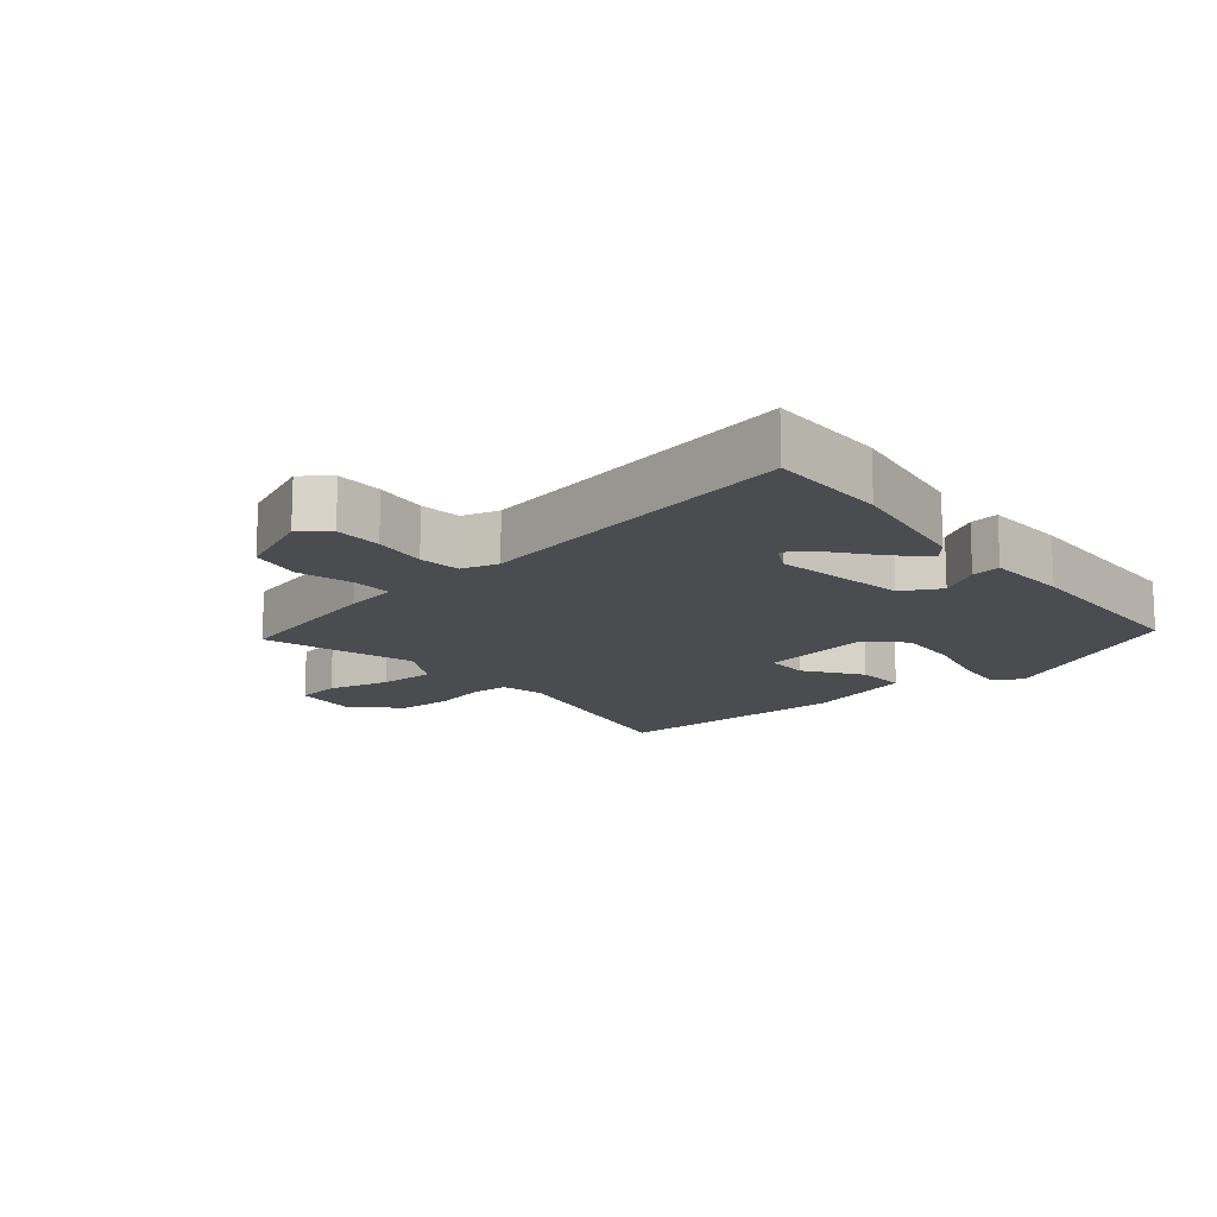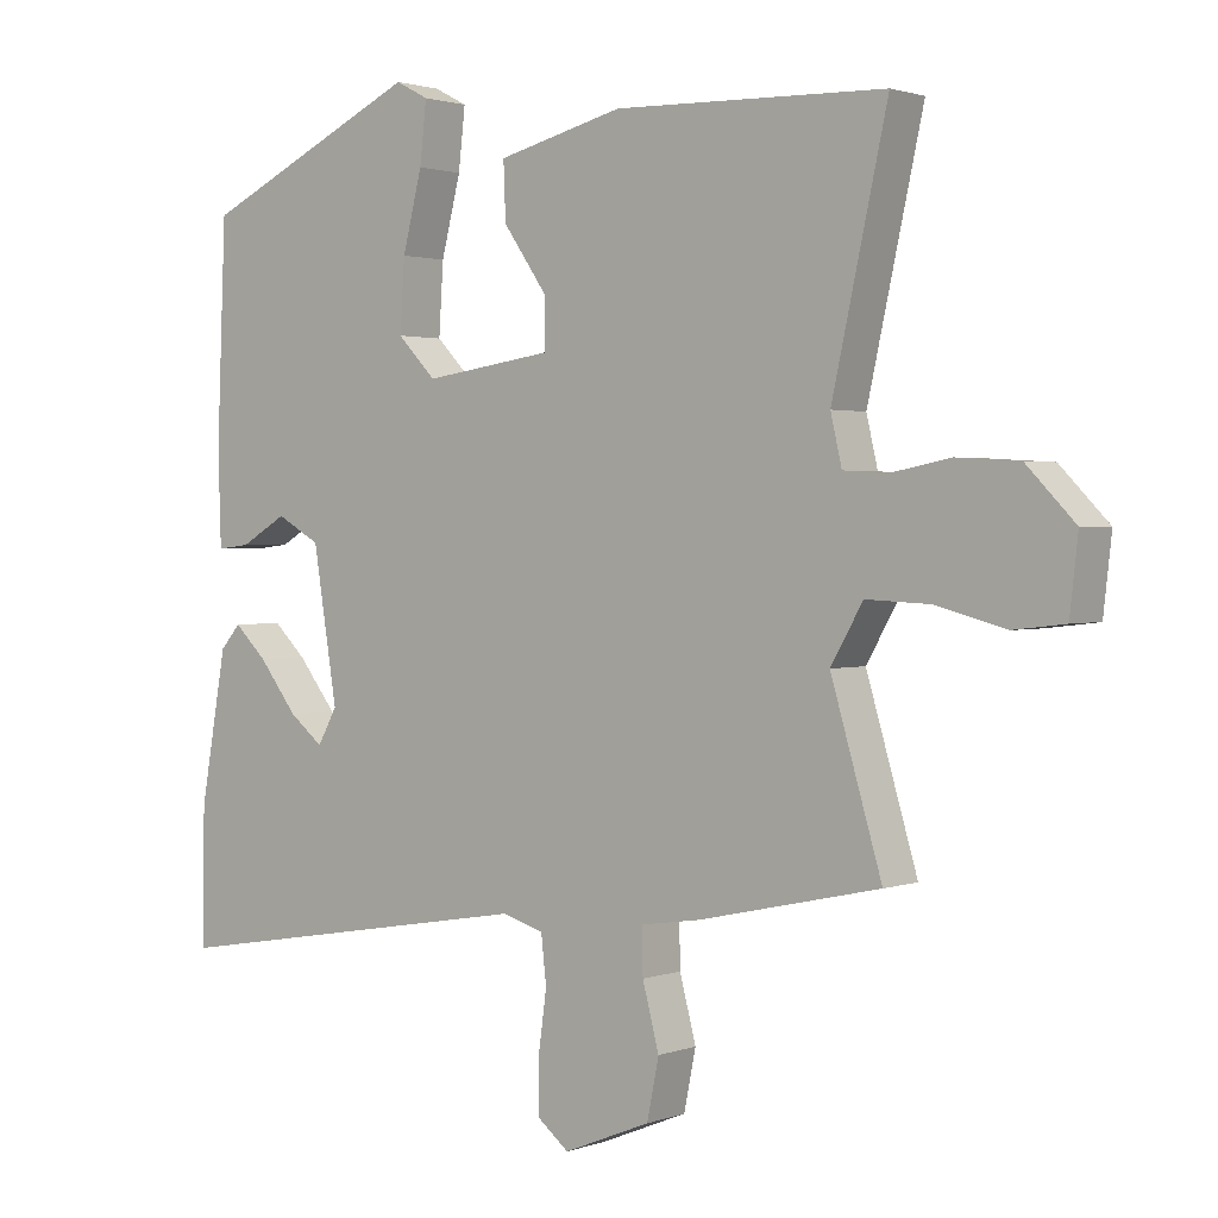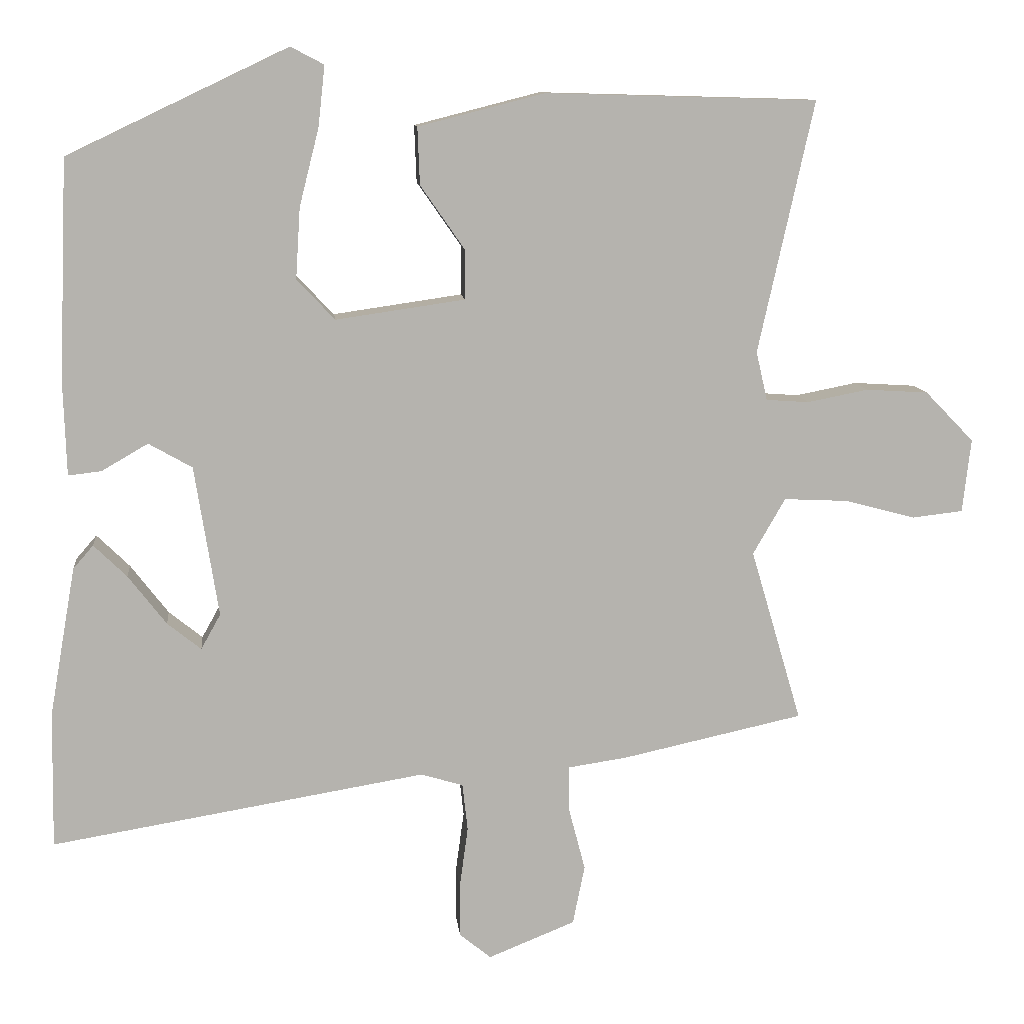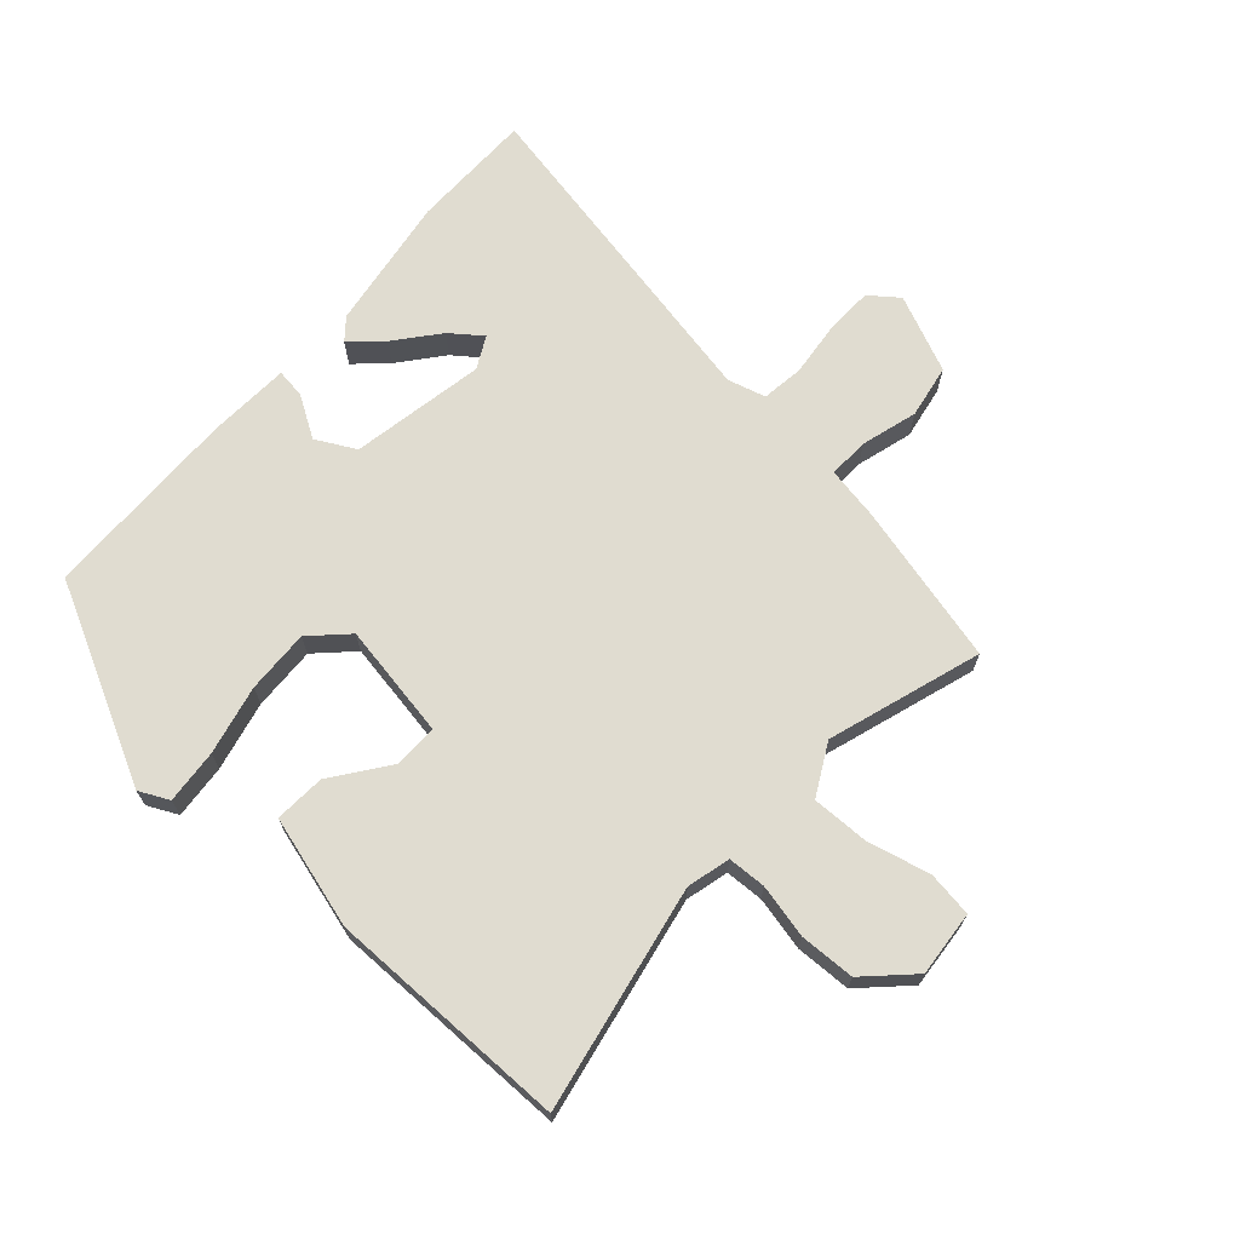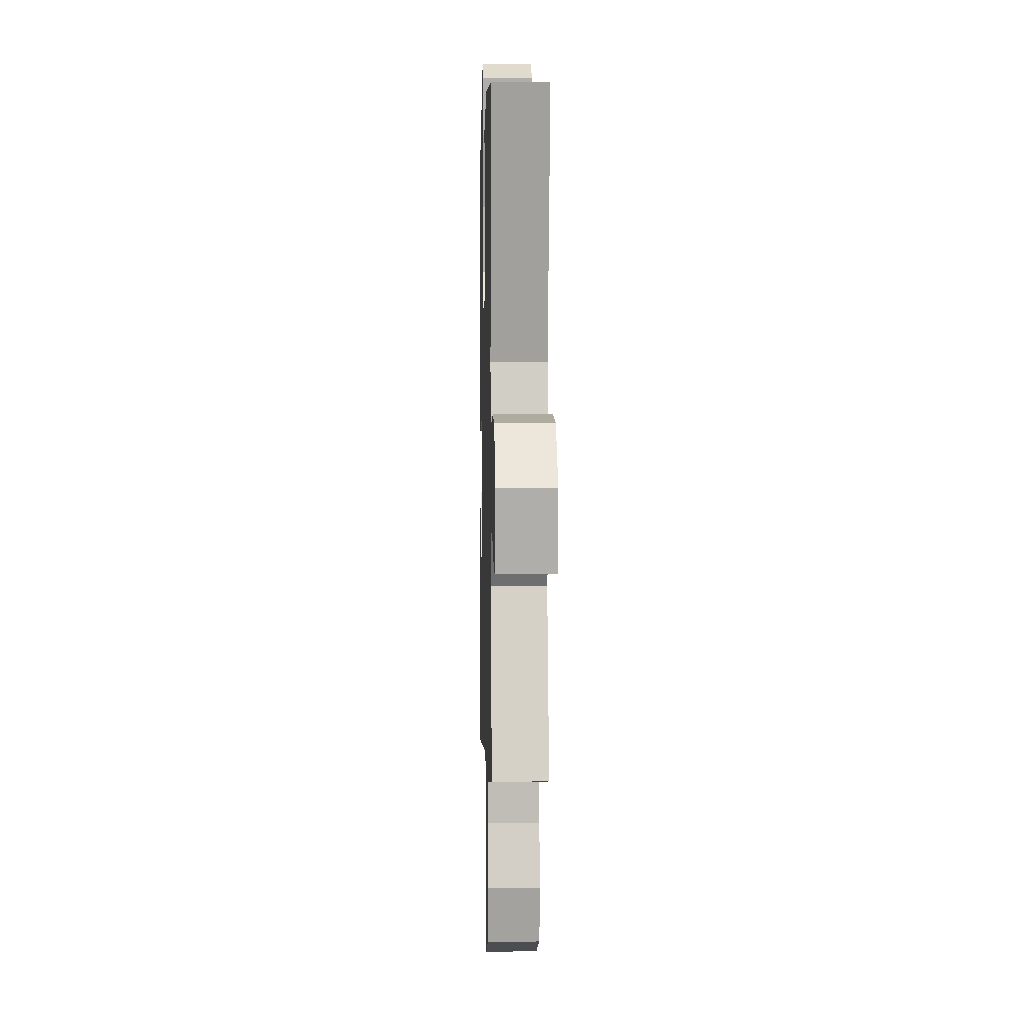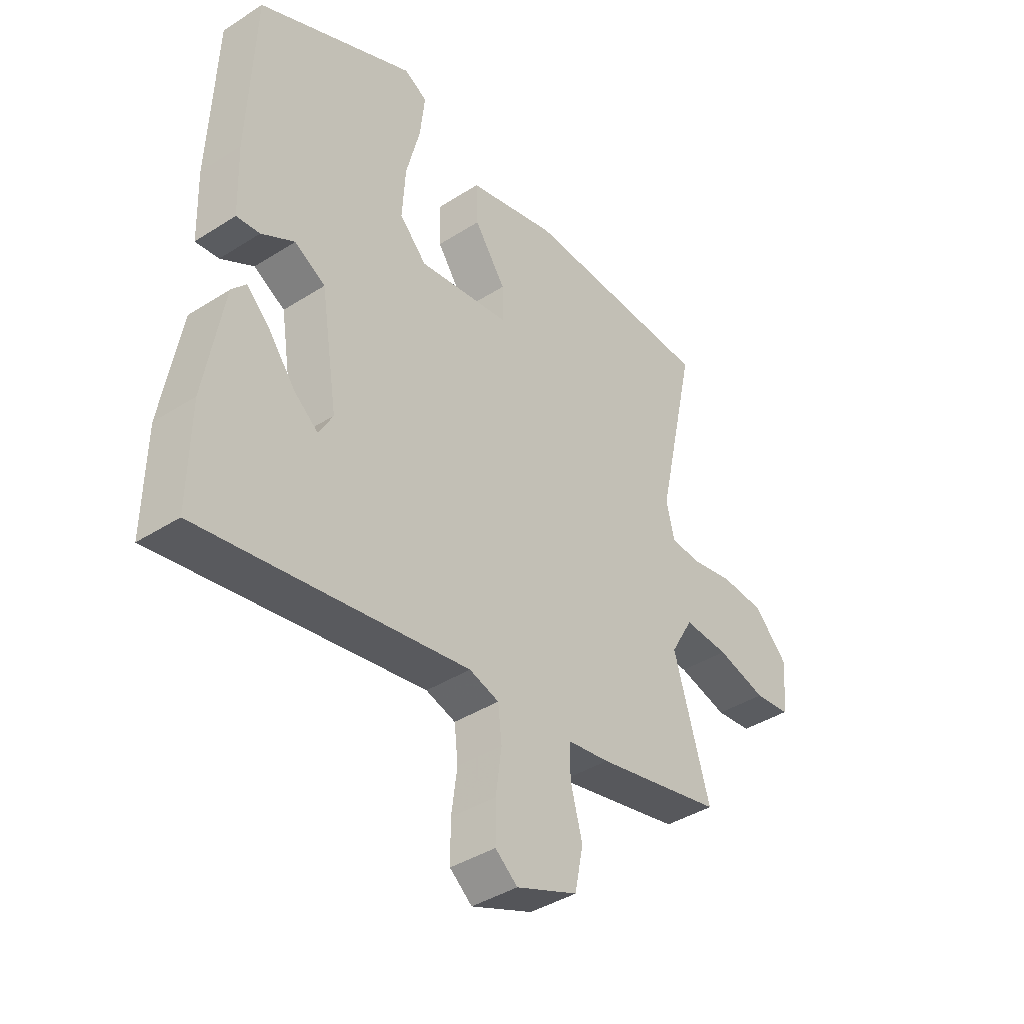
<metadata>
{"format":"obj","ext":"obj","renderer":"f3d","projection":"perspective","resolution":1024,"background":"white","views":[{"elev":-14.7,"azim":-139.4,"up":"+Y"},{"elev":1.6,"azim":38.1,"up":"+Z"},{"elev":10.5,"azim":-5.7,"up":"+Z"},{"elev":69.5,"azim":43.3,"up":"+Y"},{"elev":6.1,"azim":88.5,"up":"+Z"},{"elev":-40.1,"azim":-51.7,"up":"+Z"}]}
</metadata>
<code>
v 0.53 0.07 0.445
v 0.456 0.07 0.11
v 0.471 0.07 0.045
v 0.528 0.07 0.041
v 0.609 0.07 0.057
v 0.692 0.07 0.052
v 0.757 0.07 -0.015
v 0.746 0.07 -0.113
v 0.678 0.07 -0.121
v 0.584 0.07 -0.096
v 0.499 0.07 -0.092
v 0.456 0.07 -0.167
v 0.524 0.07 -0.398
v 0.283 0.07 -0.451
v 0.203 0.07 -0.463
v 0.204 0.07 -0.524
v 0.226 0.07 -0.608
v 0.21 0.07 -0.687
v 0.094 0.07 -0.734
v 0.052 0.07 -0.7
v 0.052 0.07 -0.628
v 0.063 0.07 -0.547
v 0.056 0.07 -0.484
v 0 0.07 -0.467
v -0.501 0.07 -0.551
v -0.498 0.07 -0.369
v -0.463 0.07 -0.169
v -0.436 0.07 -0.138
v -0.392 0.07 -0.181
v -0.341 0.07 -0.247
v -0.296 0.07 -0.283
v -0.27 0.07 -0.236
v -0.302 0.07 -0.035
v -0.36 0.07 -0.002
v -0.422 0.07 -0.038
v -0.466 0.07 -0.043
v -0.47 0.07 0.082
v -0.458 0.07 0.375
v -0.164 0.07 0.515
v -0.12 0.07 0.492
v -0.129 0.07 0.411
v -0.155 0.07 0.308
v -0.161 0.07 0.213
v -0.11 0.07 0.16
v 0.062 0.07 0.185
v 0.062 0.07 0.251
v 0.003 0.07 0.336
v 0 0.07 0.412
v 0.168 0.07 0.455
v 0.53 0 0.445
v 0.456 0 0.11
v 0.471 0 0.045
v 0.528 0 0.041
v 0.609 0 0.057
v 0.692 0 0.052
v 0.757 0 -0.015
v 0.746 0 -0.113
v 0.678 0 -0.121
v 0.584 0 -0.096
v 0.499 0 -0.092
v 0.456 0 -0.167
v 0.524 0 -0.398
v 0.283 0 -0.451
v 0.203 0 -0.463
v 0.204 0 -0.524
v 0.226 0 -0.608
v 0.21 0 -0.687
v 0.094 0 -0.734
v 0.052 0 -0.7
v 0.052 0 -0.628
v 0.063 0 -0.547
v 0.056 0 -0.484
v 0 0 -0.467
v -0.501 0 -0.551
v -0.498 0 -0.369
v -0.463 0 -0.169
v -0.436 0 -0.138
v -0.392 0 -0.181
v -0.341 0 -0.247
v -0.296 0 -0.283
v -0.27 0 -0.236
v -0.302 0 -0.035
v -0.36 0 -0.002
v -0.422 0 -0.038
v -0.466 0 -0.043
v -0.47 0 0.082
v -0.458 0 0.375
v -0.164 0 0.515
v -0.12 0 0.492
v -0.129 0 0.411
v -0.155 0 0.308
v -0.161 0 0.213
v -0.11 0 0.16
v 0.062 0 0.185
v 0.062 0 0.251
v 0.003 0 0.336
v 0 0 0.412
v 0.168 0 0.455
f 49 1 2
f 48 49 2
f 47 48 2
f 46 47 2
f 45 46 2 3
f 44 45 3
f 40 41 42
f 39 40 42
f 38 39 42
f 37 38 42
f 36 37 42
f 35 36 42
f 34 35 42
f 33 34 42 43
f 32 33 43 44
f 28 29 30
f 27 28 30
f 26 27 30
f 25 26 30
f 25 30 31
f 24 25 31
f 23 24 31 32
f 20 21 22
f 19 20 22
f 18 19 22
f 17 18 22
f 16 17 22
f 15 16 22 23
f 23 32 44
f 15 23 44
f 14 15 44
f 13 14 44
f 12 13 44
f 8 9 10
f 7 8 10
f 6 7 10
f 5 6 10
f 4 5 10
f 3 4 10 11
f 3 11 12 44
f 51 50 98
f 51 98 97
f 51 97 96
f 51 96 95
f 52 51 95 94
f 52 94 93
f 91 90 89
f 91 89 88
f 91 88 87
f 91 87 86
f 91 86 85
f 91 85 84
f 91 84 83
f 92 91 83 82
f 93 92 82 81
f 79 78 77
f 79 77 76
f 79 76 75
f 79 75 74
f 80 79 74
f 80 74 73
f 81 80 73 72
f 71 70 69
f 71 69 68
f 71 68 67
f 71 67 66
f 71 66 65
f 72 71 65 64
f 93 81 72
f 93 72 64
f 93 64 63
f 93 63 62
f 93 62 61
f 59 58 57
f 59 57 56
f 59 56 55
f 59 55 54
f 59 54 53
f 60 59 53 52
f 93 61 60 52
f 1 50 51 2
f 2 51 52 3
f 3 52 53 4
f 4 53 54 5
f 5 54 55 6
f 6 55 56 7
f 7 56 57 8
f 8 57 58 9
f 9 58 59 10
f 10 59 60 11
f 11 60 61 12
f 12 61 62 13
f 13 62 63 14
f 14 63 64 15
f 15 64 65 16
f 16 65 66 17
f 17 66 67 18
f 18 67 68 19
f 19 68 69 20
f 20 69 70 21
f 21 70 71 22
f 22 71 72 23
f 23 72 73 24
f 24 73 74 25
f 25 74 75 26
f 26 75 76 27
f 27 76 77 28
f 28 77 78 29
f 29 78 79 30
f 30 79 80 31
f 31 80 81 32
f 32 81 82 33
f 33 82 83 34
f 34 83 84 35
f 35 84 85 36
f 36 85 86 37
f 37 86 87 38
f 38 87 88 39
f 39 88 89 40
f 40 89 90 41
f 41 90 91 42
f 42 91 92 43
f 43 92 93 44
f 44 93 94 45
f 45 94 95 46
f 46 95 96 47
f 47 96 97 48
f 48 97 98 49
f 49 98 50 1

</code>
